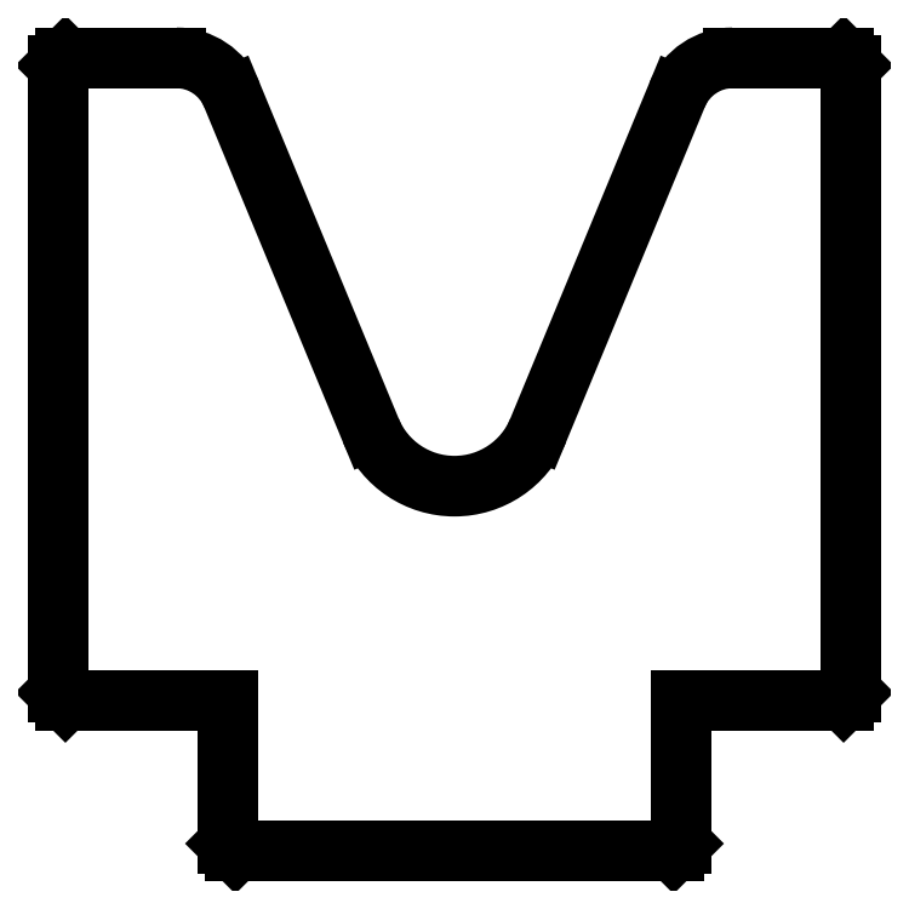
<metadata>
{"format":"dxf","ext":"dxf","renderer":"ezdxf+matplotlib","layout":"modelspace","background":"white","min_lineweight":24,"dpi":150}
</metadata>
<code>
0
SECTION
2
ENTITIES
0
LINE
8
PREDEFINITO
10
37.5
20
134
30
0
11
37.5
21
51
31
0
0
LINE
8
PREDEFINITO
10
61
20
30
30
0
11
119
21
30
31
0
0
LINE
8
PREDEFINITO
10
142.5
20
51
30
0
11
142.5
21
134
31
0
0
LINE
8
PREDEFINITO
10
60
20
50
30
0
11
60
21
31
31
0
0
ARC
8
PREDEFINITO
10
90
20
90.31
30
0
40
12
50
202.5
51
337.5
0
LINE
8
PREDEFINITO
10
120
20
50
30
0
11
141.5
21
50
31
0
0
LINE
8
PREDEFINITO
10
120
20
31
30
0
11
120
21
50
31
0
0
LINE
8
PREDEFINITO
10
141.5
20
135
30
0
11
126.8
21
135
31
0
0
LINE
8
PREDEFINITO
10
119.5
20
130.1
30
0
11
101.1
21
85.72
31
0
0
LINE
8
PREDEFINITO
10
78.91
20
85.72
30
0
11
60.55
21
130.1
31
0
0
LINE
8
PREDEFINITO
10
53.15
20
135
30
0
11
38.5
21
135
31
0
0
LINE
8
PREDEFINITO
10
38.5
20
50
30
0
11
60
21
50
31
0
0
ARC
8
PREDEFINITO
10
126.8
20
127
30
0
40
8
50
90
51
157.5
0
ARC
8
PREDEFINITO
10
53.15
20
127
30
0
40
8
50
22.5
51
90
0
LINE
8
PREDEFINITO
10
142.5
20
134
30
0
11
141.5
21
135
31
0
0
LINE
8
PREDEFINITO
10
38.5
20
135
30
0
11
37.5
21
134
31
0
0
LINE
8
PREDEFINITO
10
141.5
20
50
30
0
11
142.5
21
51
31
0
0
LINE
8
PREDEFINITO
10
37.5
20
51
30
0
11
38.5
21
50
31
0
0
LINE
8
PREDEFINITO
10
119
20
30
30
0
11
120
21
31
31
0
0
LINE
8
PREDEFINITO
10
60
20
31
30
0
11
61
21
30
31
0
0
ENDSEC
0
EOF

</code>
